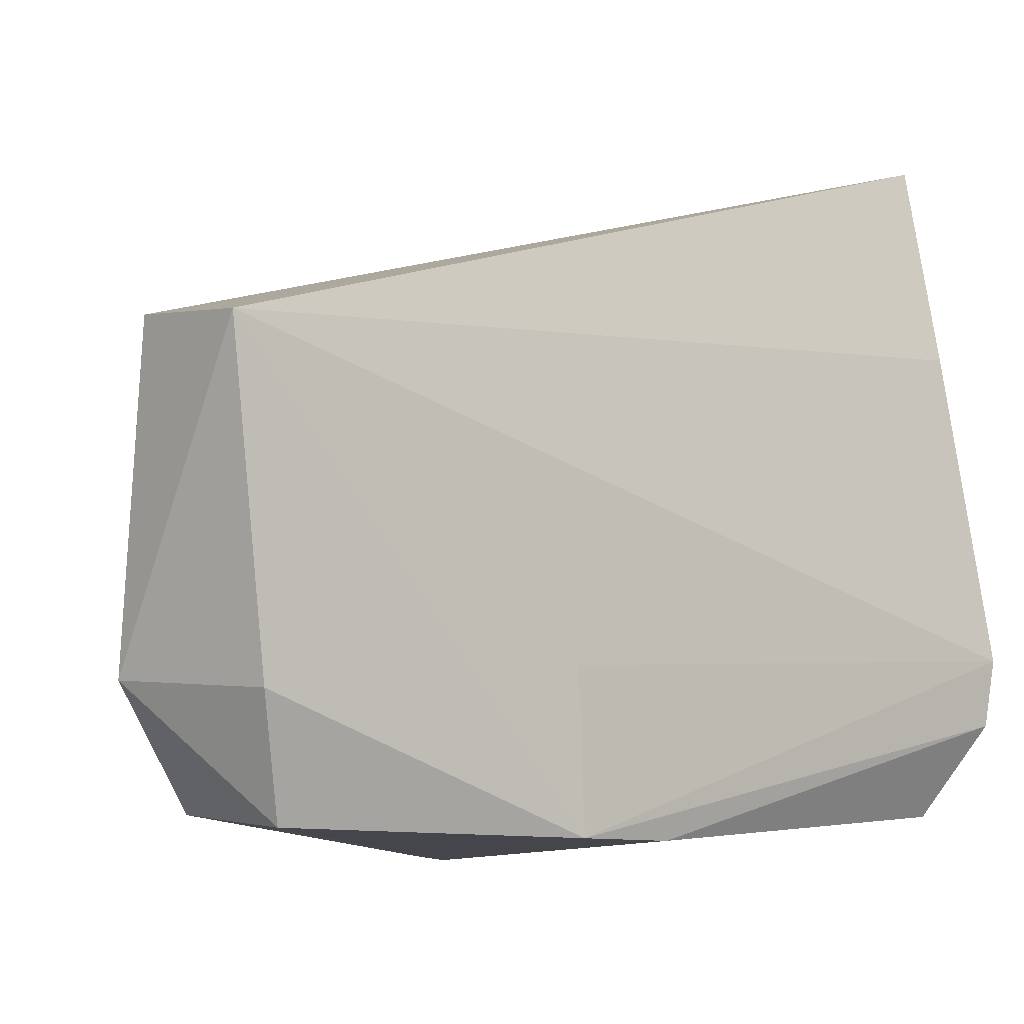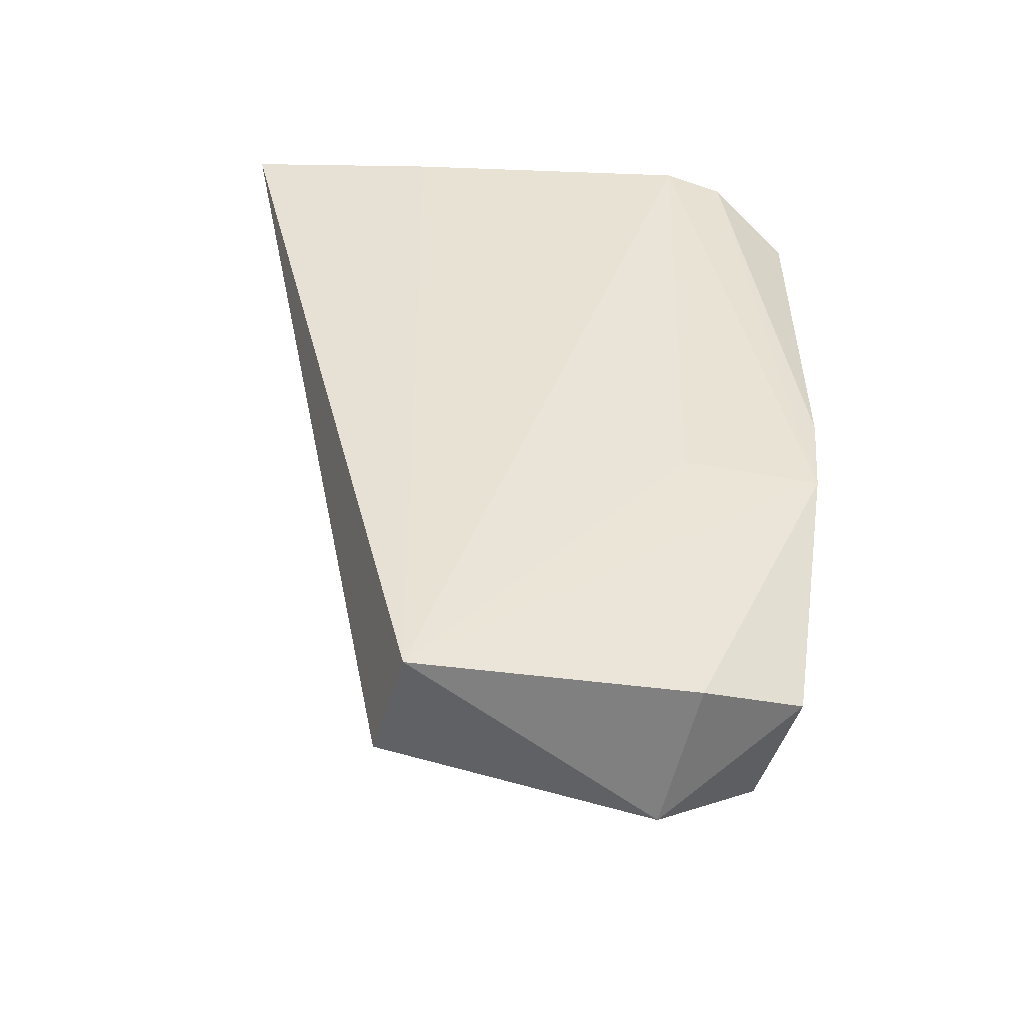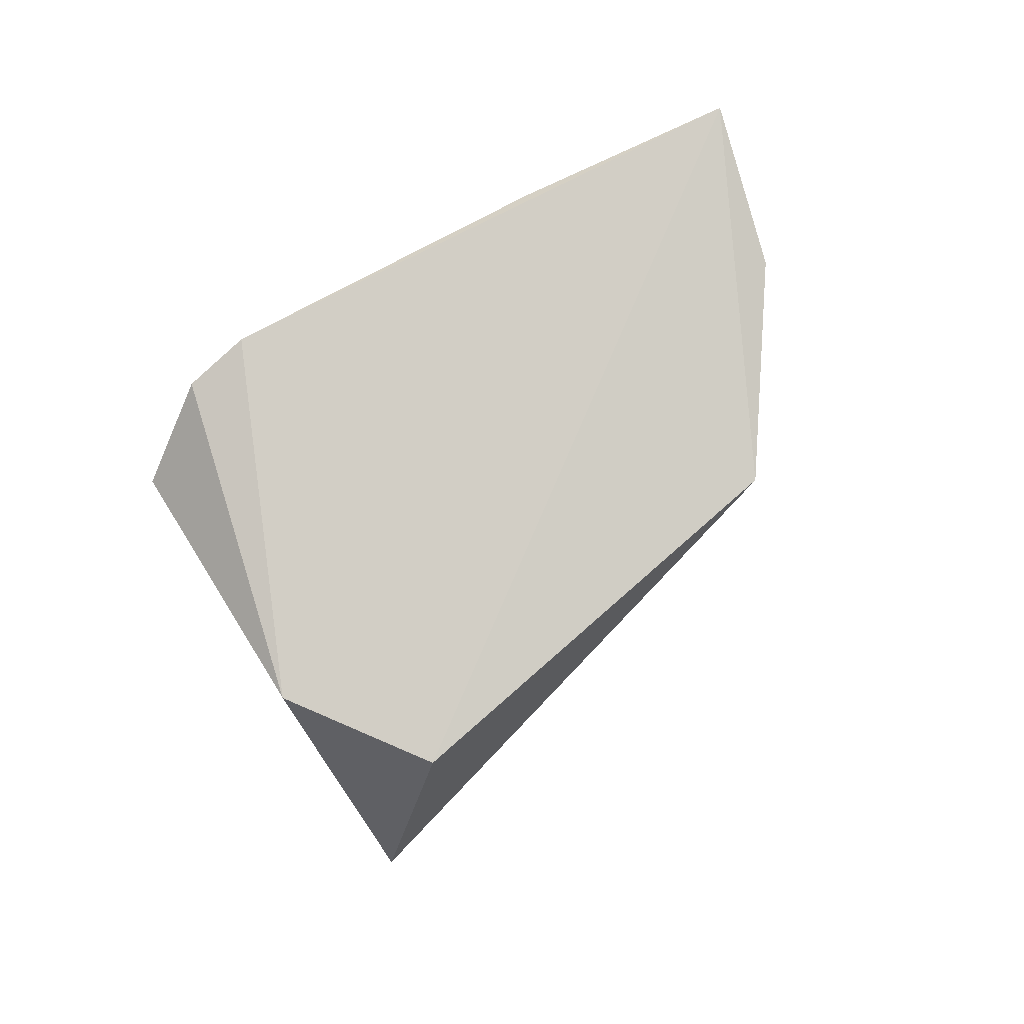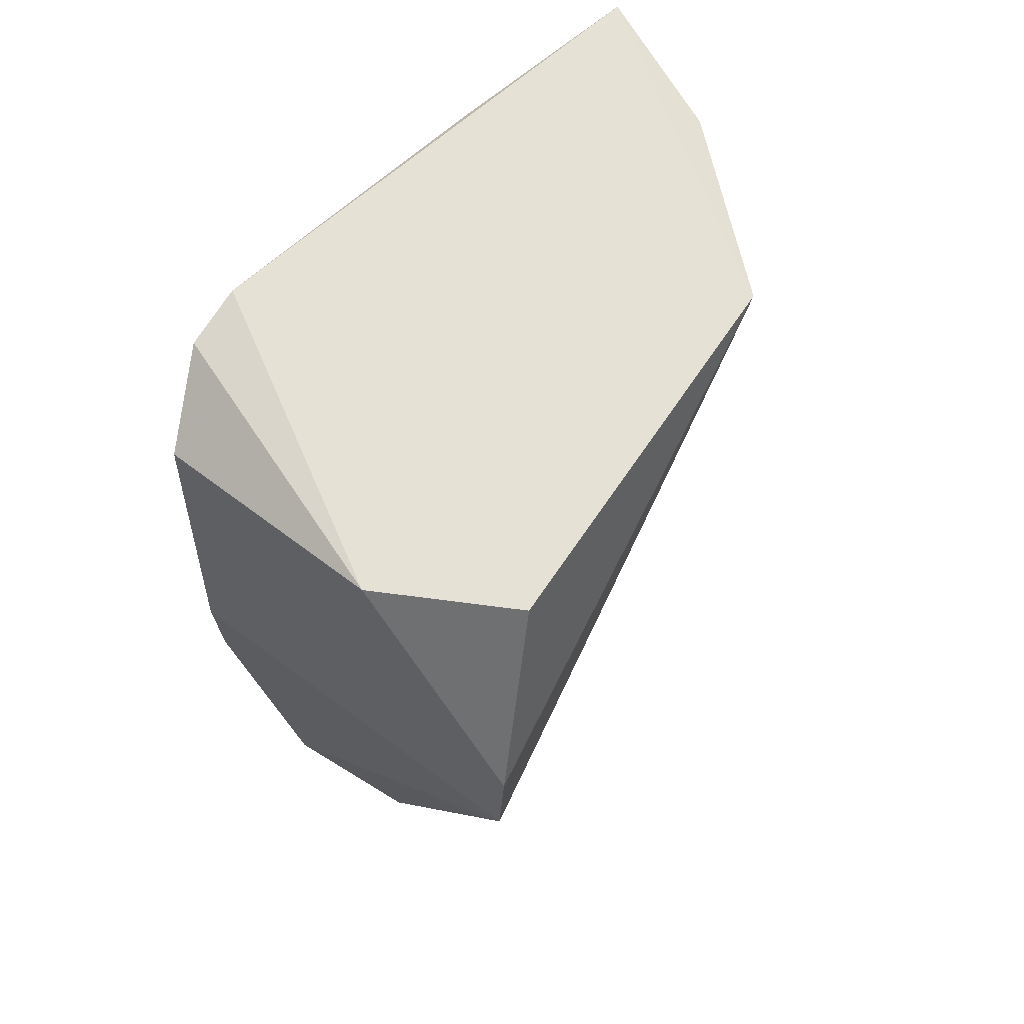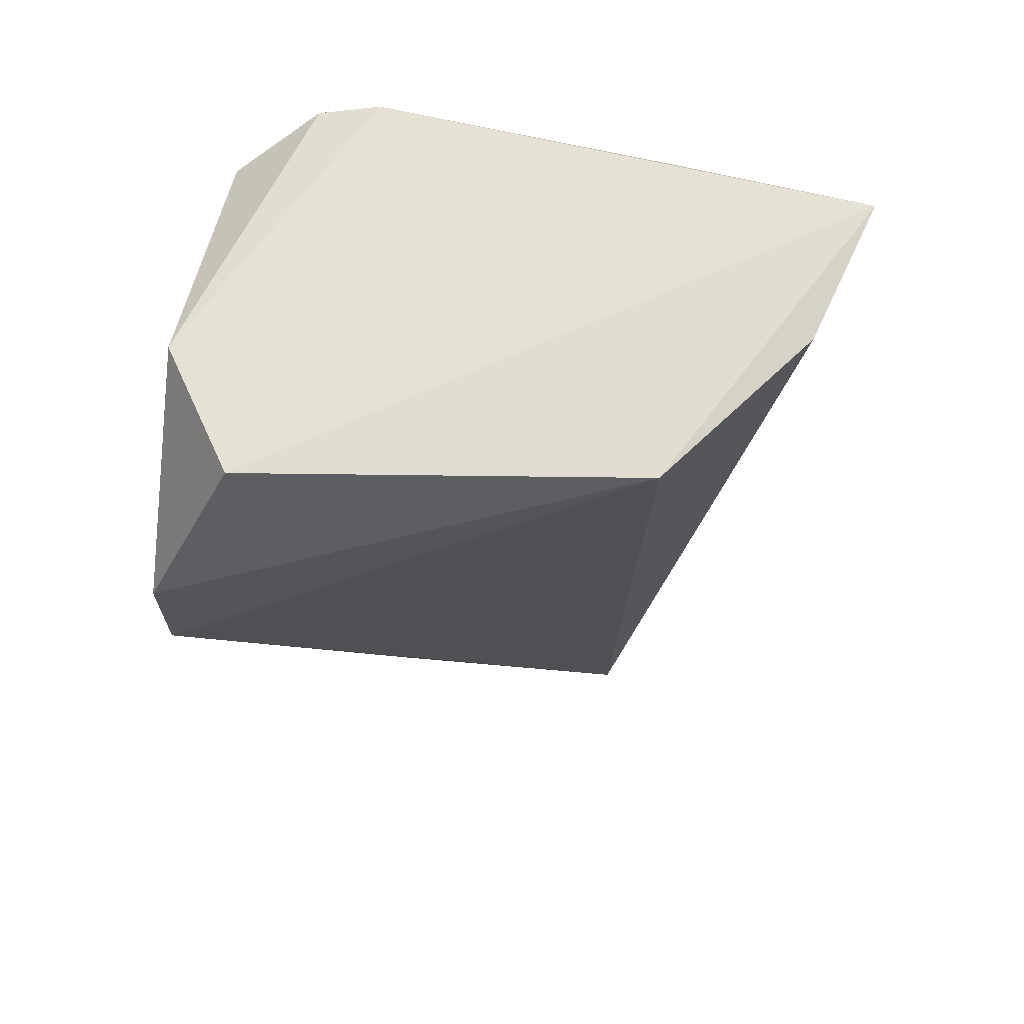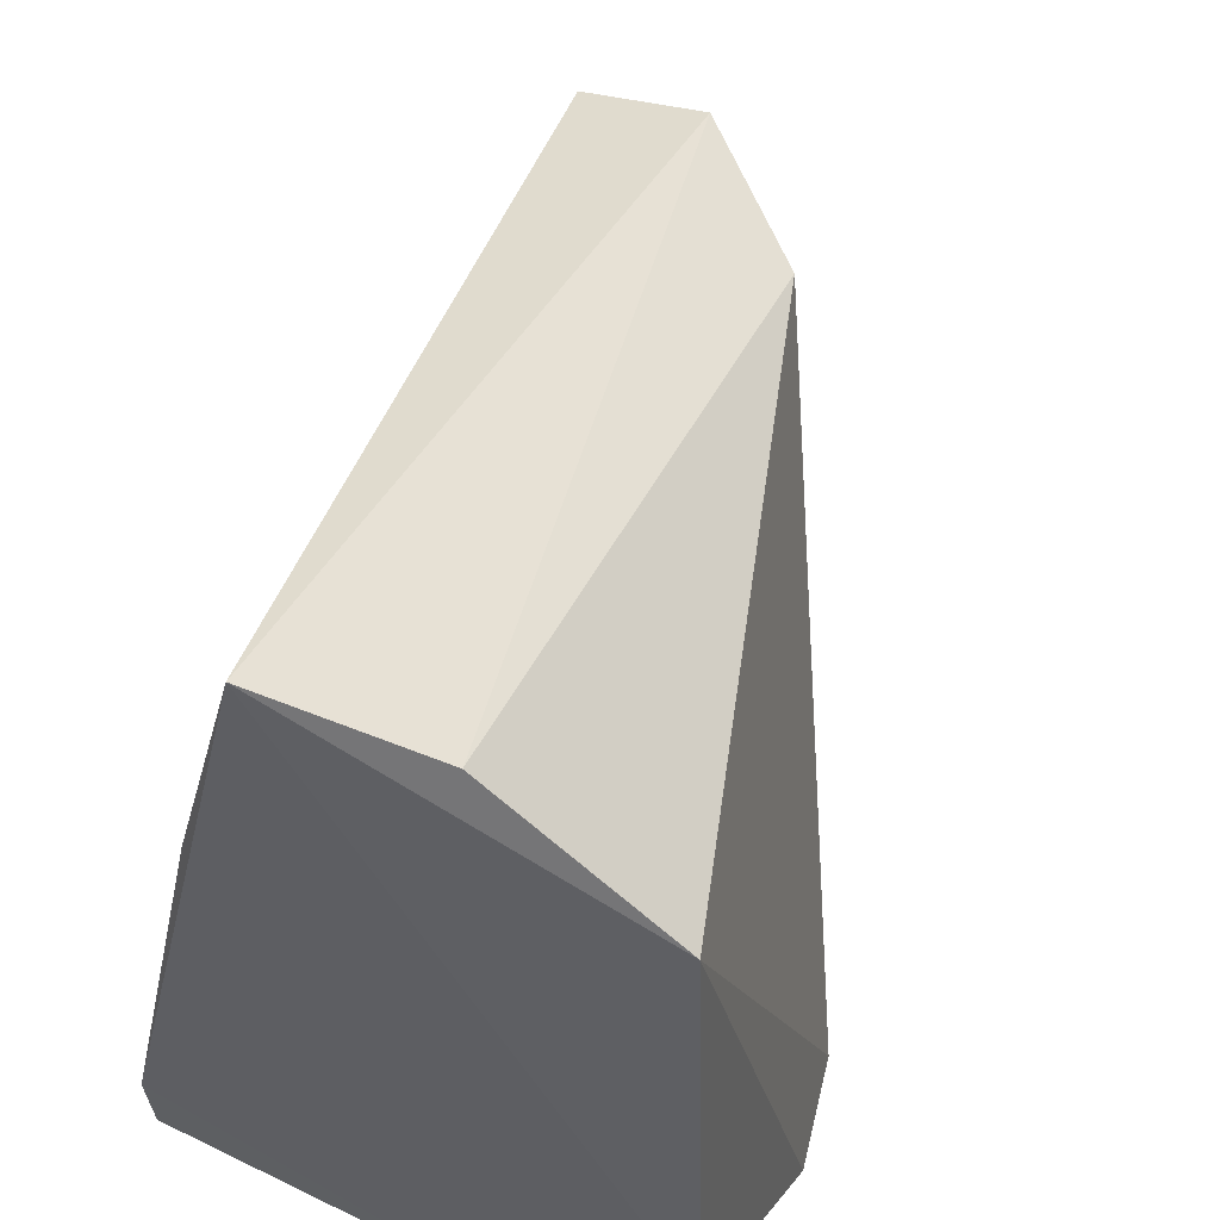
<metadata>
{"format":"obj","ext":"obj","renderer":"f3d","projection":"perspective","resolution":1024,"background":"white","views":[{"elev":-1.4,"azim":46.6,"up":"+Z"},{"elev":-50.1,"azim":75.6,"up":"+Y"},{"elev":79.0,"azim":-130.1,"up":"+Y"},{"elev":61.7,"azim":-145.8,"up":"+Y"},{"elev":61.4,"azim":-87.9,"up":"+Y"},{"elev":45.8,"azim":-163.2,"up":"+Z"}]}
</metadata>
<code>
v -0.02745 -0.02488 0.1068
v -0.02258 -0.1011 0.08939
v -0.0201 -0.03228 0.05228
v -0.05586 -0.04402 0.04738
v -0.04219 -0.08802 0.0874
v -0.02397 -0.09625 0.05544
v -0.05295 -0.02801 0.05512
v -0.01708 -0.02661 0.06496
v -0.03253 -0.101 0.08968
v -0.01821 -0.06495 0.05278
v -0.03677 -0.09427 0.05527
v -0.04149 -0.02786 0.04936
v -0.05225 -0.02784 0.08919
v -0.02264 -0.02632 0.09025
v -0.03933 -0.02704 0.1016
v -0.03486 -0.1014 0.06497
v -0.05525 -0.05359 0.04753
v -0.01708 -0.02771 0.05966
v -0.01803 -0.07352 0.05359
v -0.02206 -0.09887 0.06483
v -0.05256 -0.0588 0.04846
v -0.01888 -0.07326 0.06574
f 9 2 1
f 10 4 3
f 12 3 4
f 12 4 7
f 12 7 1
f 12 1 8
f 13 1 7
f 13 7 4
f 14 8 1
f 14 1 2
f 14 2 8
f 15 9 1
f 15 5 9
f 15 13 5
f 15 1 13
f 16 2 9
f 16 11 6
f 16 9 5
f 17 4 10
f 17 11 16
f 17 16 5
f 17 13 4
f 17 5 13
f 18 10 3
f 18 12 8
f 18 3 12
f 19 17 10
f 19 6 17
f 19 18 8
f 19 10 18
f 20 16 6
f 20 2 16
f 20 19 2
f 20 6 19
f 21 17 6
f 21 6 11
f 21 11 17
f 22 19 8
f 22 8 2
f 22 2 19

</code>
